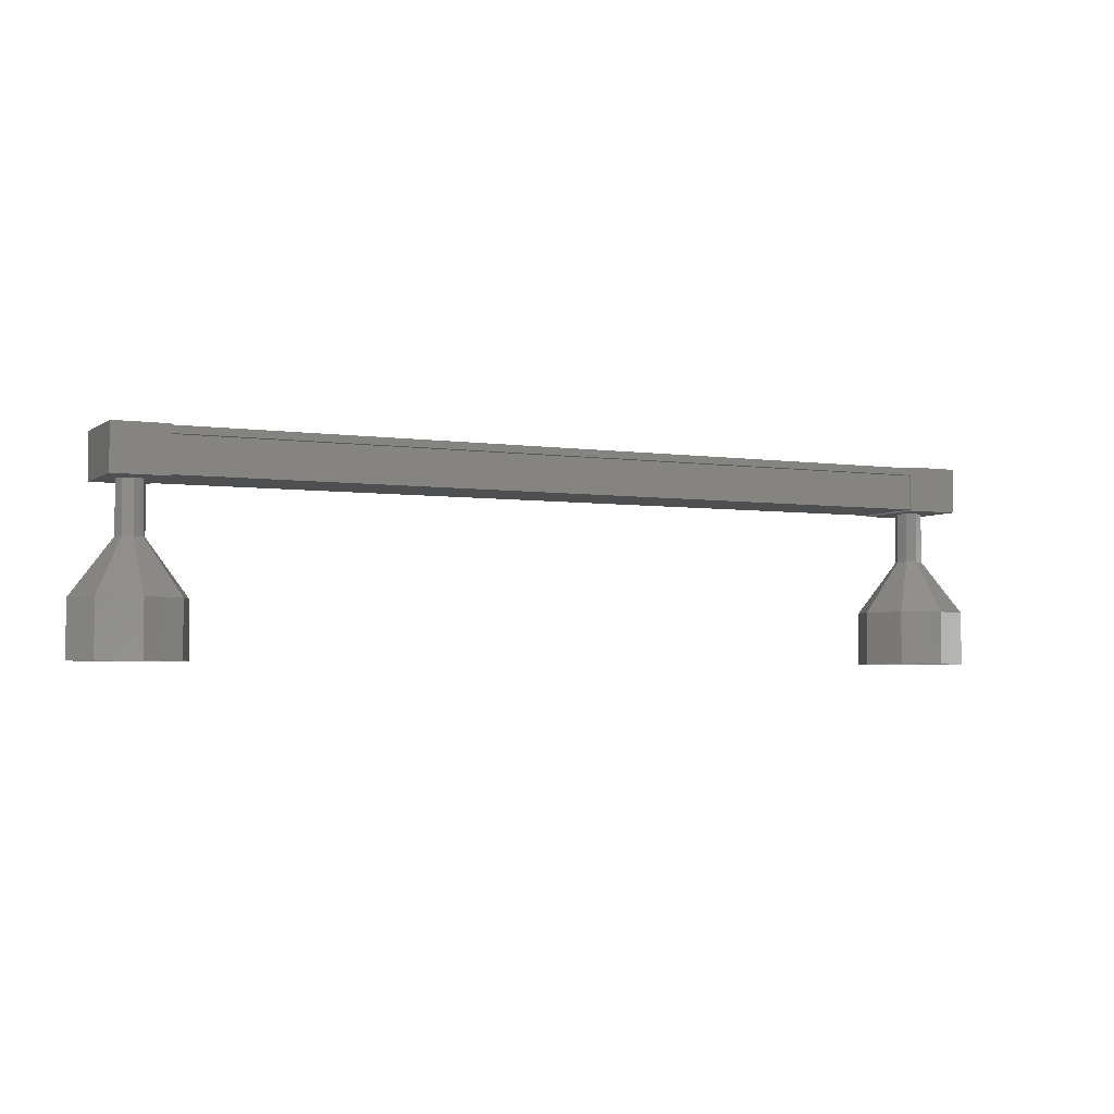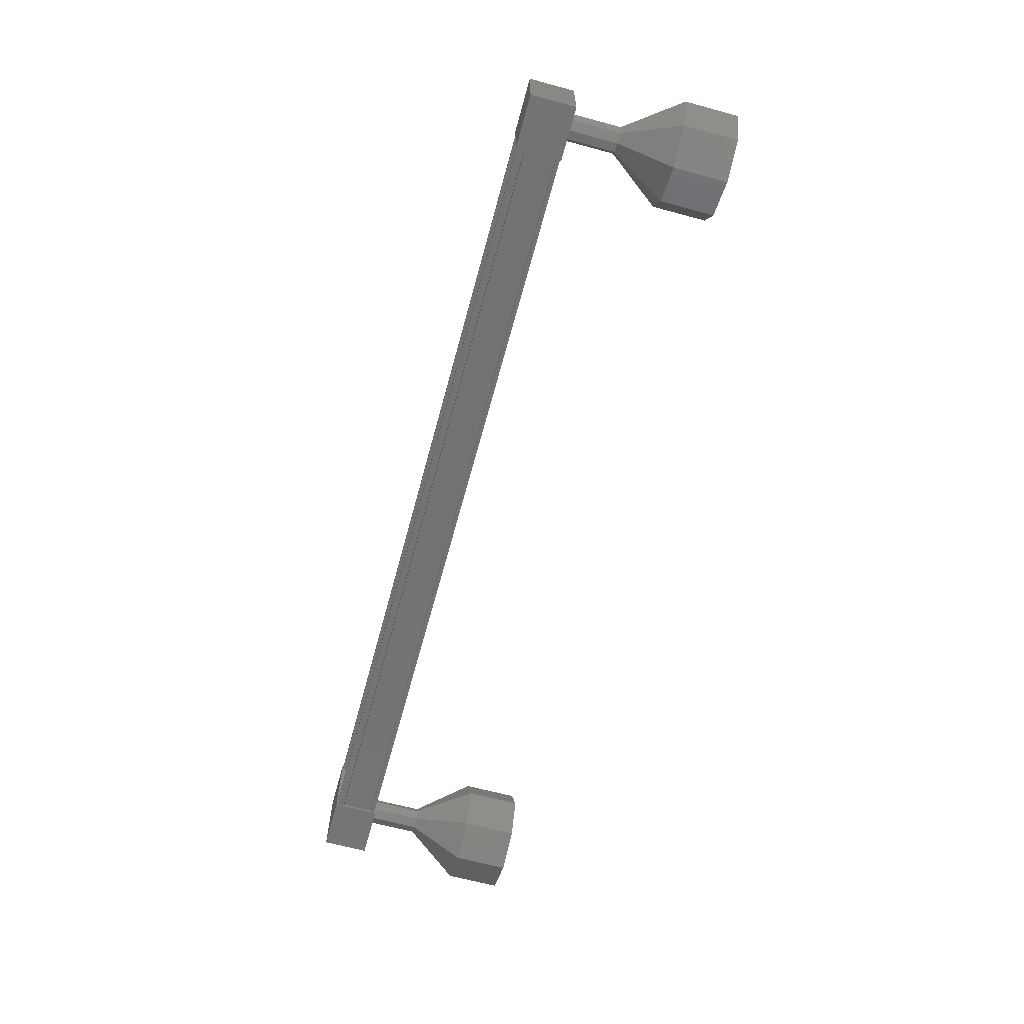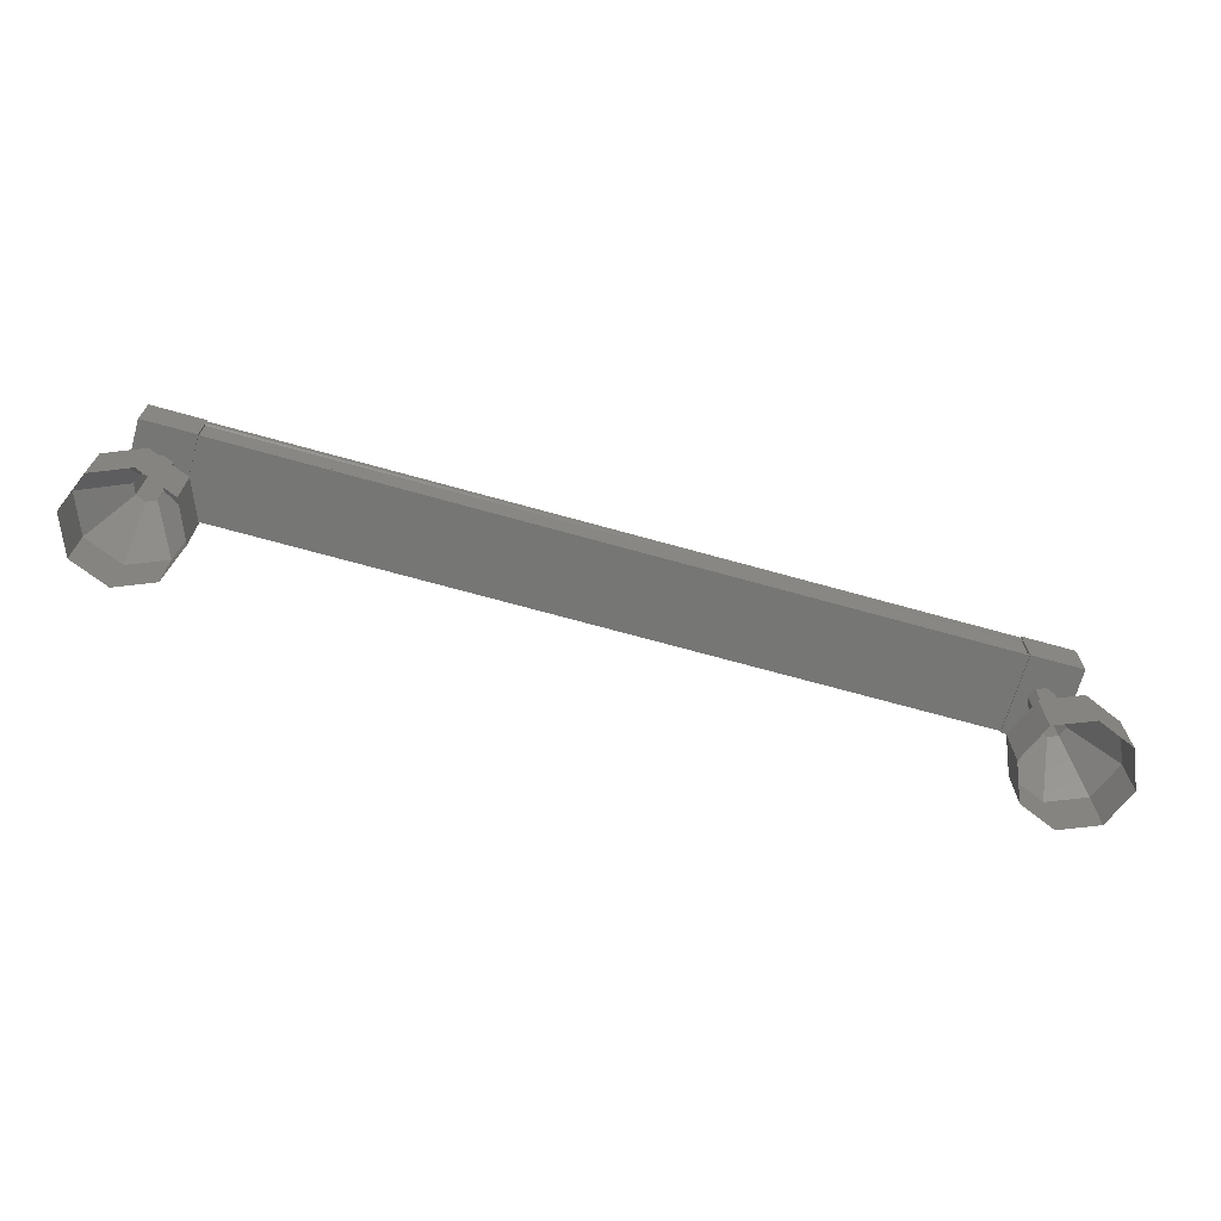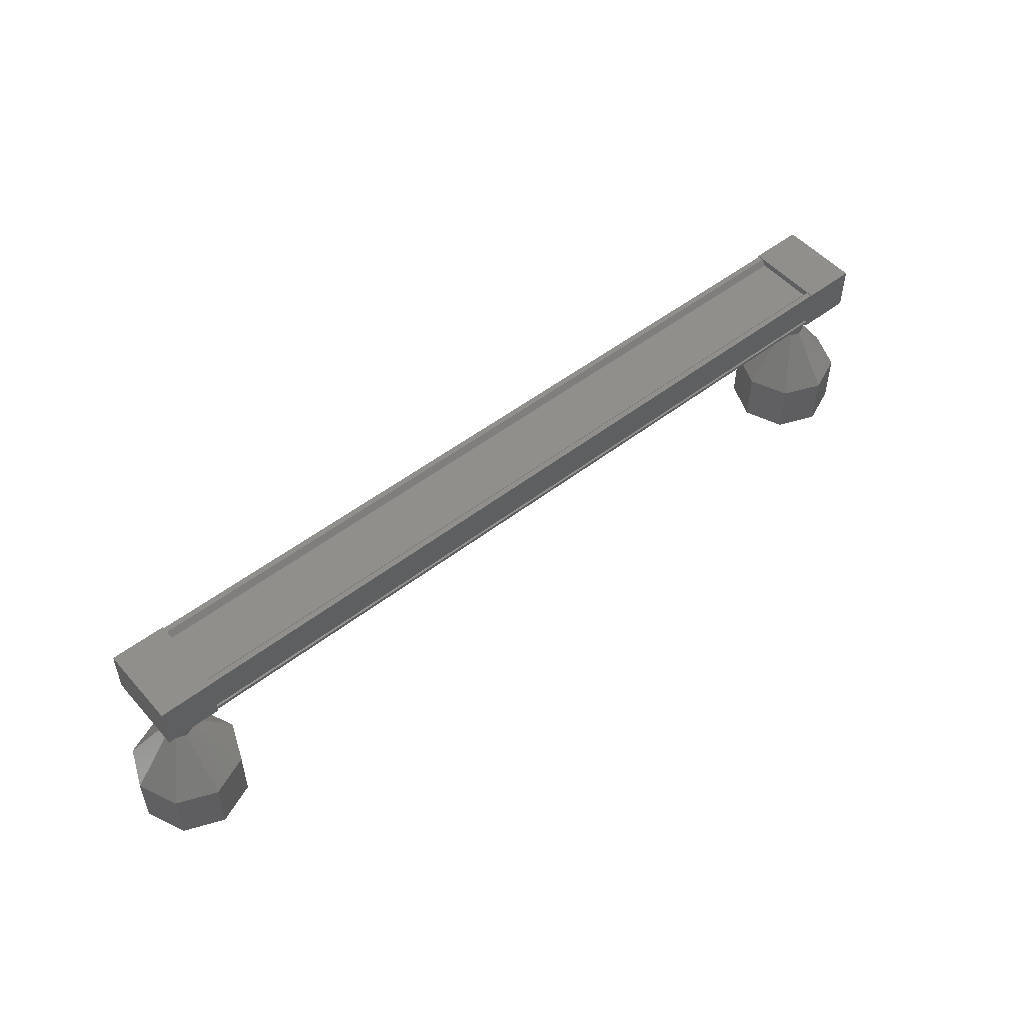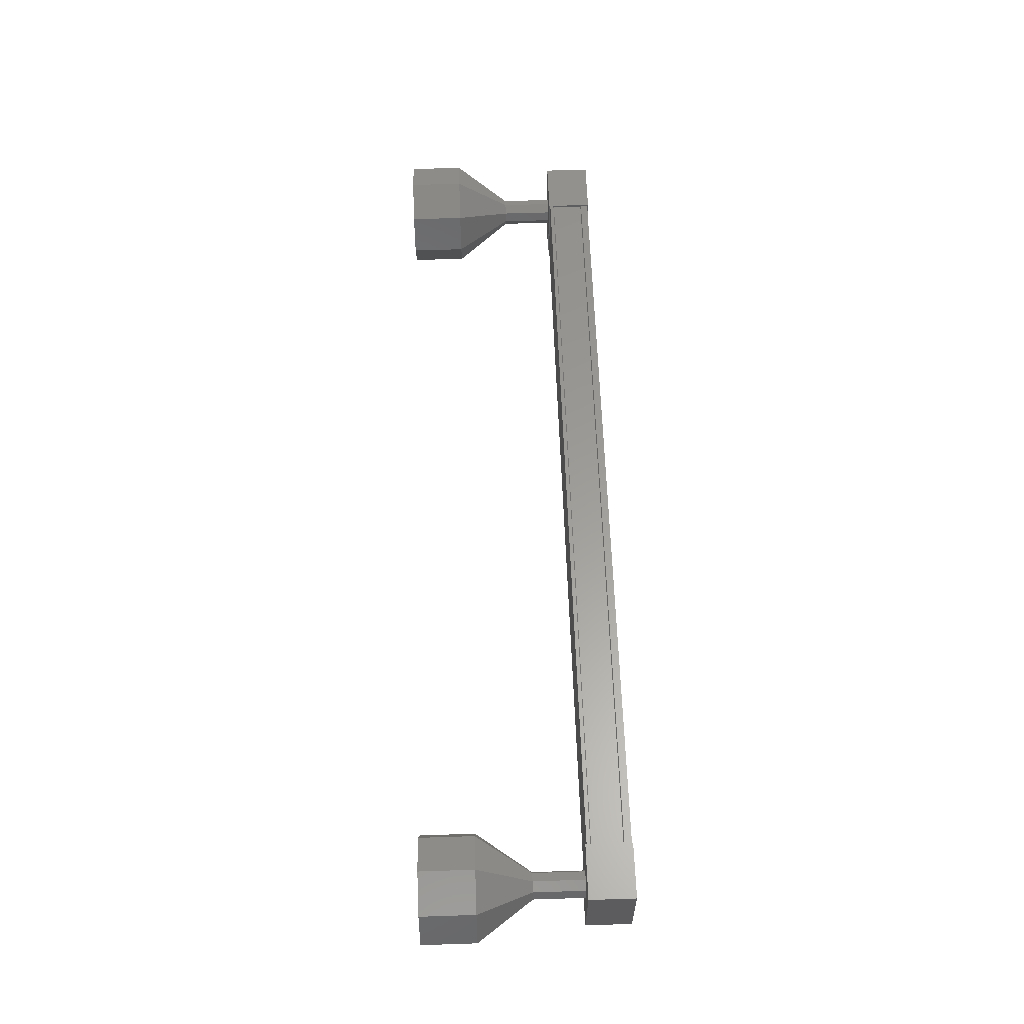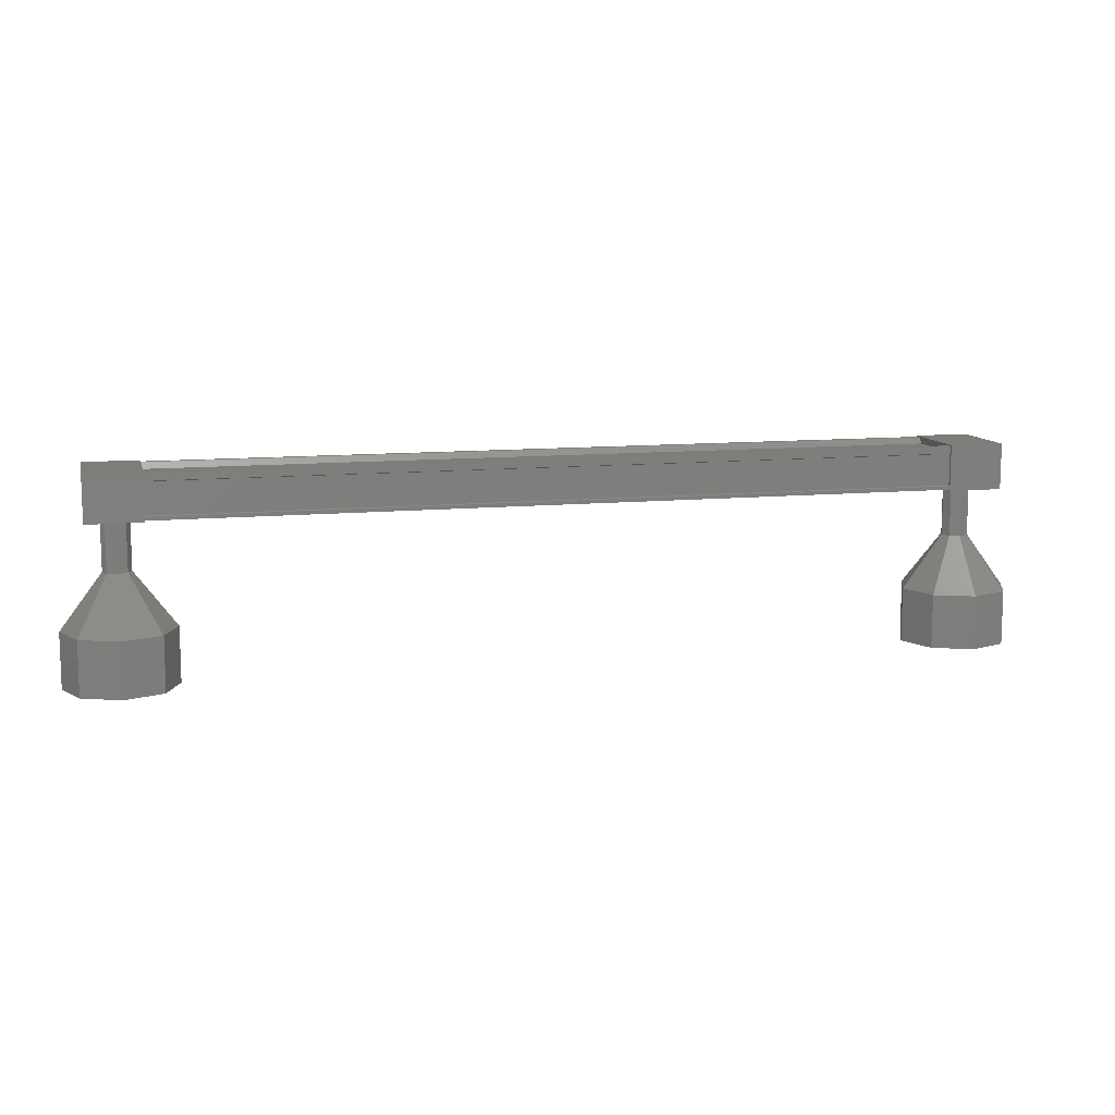
<metadata>
{"format":"stl","ext":"stl","renderer":"f3d","projection":"perspective","resolution":1024,"background":"white","views":[{"elev":-3.7,"azim":-26.0,"up":"+Y"},{"elev":-65.5,"azim":-105.2,"up":"+Z"},{"elev":-68.6,"azim":-15.7,"up":"+Y"},{"elev":51.4,"azim":-39.9,"up":"+Y"},{"elev":60.1,"azim":88.1,"up":"+Z"},{"elev":10.6,"azim":-13.9,"up":"+Y"}]}
</metadata>
<code>
# stl→obj: 108 verts, 152 faces
v -57.01 958 129.2
v -57.01 958.1 129.2
v -41.49 958.1 129.2
v -41.49 958.1 129.3
v -41.49 958 128.1
v -41.49 958.1 128
v -57.01 958.1 128
v -41.49 958.1 127.9
v -57.01 958.1 127.9
v -41.49 957.4 127.9
v -57.01 957.4 127.9
v -57.01 957.9 127.9
v -41.49 958 129.2
v -57.01 958 128.1
v -57.01 958 127.9
v -41.49 958 127.9
v -41.49 957.9 127.9
v -41.05 958.1 129.4
v -41.05 957.3 127.9
v -41.05 958.1 127.9
v -42.05 958.1 127.9
v -42.05 958.1 129.4
v -42.05 957.3 127.9
v -42.05 957.3 129.4
v -41.05 957.3 129.4
v -56.45 958.1 127.9
v -56.45 958.1 129.4
v -56.45 957.3 127.9
v -56.45 957.3 129.4
v -57.45 957.3 129.4
v -57.45 958.1 129.4
v -57.45 958.1 127.9
v -57.45 957.3 127.9
v -57.01 958.1 129.3
v -57.01 958 129.3
v -41.49 958 129.3
v -57.01 957.9 129.3
v -41.49 957.9 129.3
v -57.01 957.4 129.3
v -41.49 957.4 129.3
v -57.01 957.3 129.3
v -41.49 957.3 129.3
v -57.01 957.3 127.9
v -41.49 957.3 127.9
v -57.18 956.3 128.6
v -57.93 955.3 128.6
v -57.11 956.3 128.8
v -57.64 955.3 129.3
v -56.93 956.3 128.9
v -56.93 955.3 129.6
v -56.75 956.3 128.8
v -56.22 955.3 129.3
v -56.68 956.3 128.6
v -55.93 955.3 128.6
v -56.75 956.3 128.4
v -56.22 955.3 127.9
v -56.93 956.3 128.4
v -56.93 955.3 127.6
v -57.11 956.3 128.4
v -57.64 955.3 127.9
v -41.82 957.3 128.6
v -41.82 956.3 128.6
v -41.75 957.3 128.8
v -41.75 956.3 128.8
v -41.57 957.3 128.9
v -41.57 956.3 128.9
v -41.39 957.3 128.8
v -41.39 956.3 128.8
v -41.32 957.3 128.6
v -41.32 956.3 128.6
v -41.39 957.3 128.4
v -41.39 956.3 128.4
v -41.57 957.3 128.4
v -41.57 956.3 128.4
v -41.75 957.3 128.4
v -41.75 956.3 128.4
v -42.57 955.3 128.6
v -42.57 954.3 128.6
v -42.28 955.3 129.3
v -42.28 954.3 129.3
v -41.57 955.3 129.6
v -41.57 954.3 129.6
v -40.86 955.3 129.3
v -40.86 954.3 129.3
v -40.57 955.3 128.6
v -40.57 954.3 128.6
v -40.86 955.3 127.9
v -40.86 954.3 127.9
v -41.57 955.3 127.6
v -41.57 954.3 127.6
v -42.28 955.3 127.9
v -42.28 954.3 127.9
v -57.18 957.3 128.6
v -57.11 957.3 128.8
v -56.93 957.3 128.9
v -56.75 957.3 128.8
v -56.68 957.3 128.6
v -56.75 957.3 128.4
v -56.93 957.3 128.4
v -57.11 957.3 128.4
v -57.64 954.3 127.9
v -57.93 954.3 128.6
v -57.64 954.3 129.3
v -56.93 954.3 129.6
v -56.22 954.3 129.3
v -55.93 954.3 128.6
v -56.22 954.3 127.9
v -56.93 954.3 127.6
f 1 2 3
f 3 2 4
f 5 6 7
f 7 6 8
f 8 9 7
f 10 11 10
f 10 11 11
f 11 12 10
f 3 13 1
f 1 13 5
f 5 14 1
f 7 14 5
f 9 8 15
f 15 8 16
f 16 12 15
f 17 12 16
f 10 12 17
f 18 19 20
f 20 19 21
f 21 22 20
f 23 22 21
f 24 22 23
f 23 19 24
f 24 19 25
f 25 19 18
f 18 22 25
f 20 22 18
f 26 27 28
f 28 27 29
f 29 30 28
f 27 30 29
f 31 30 27
f 27 32 31
f 31 32 30
f 30 32 33
f 33 28 30
f 32 28 33
f 26 28 32
f 32 27 26
f 2 34 4
f 4 34 35
f 35 36 4
f 37 36 35
f 38 36 37
f 37 39 38
f 38 39 40
f 40 39 39
f 39 40 40
f 41 40 39
f 42 40 41
f 41 43 42
f 42 43 44
f 44 43 10
f 23 21 19
f 22 24 25
f 43 11 10
f 45 46 47
f 47 46 48
f 48 49 47
f 50 49 48
f 51 49 50
f 50 52 51
f 51 52 53
f 53 52 54
f 54 55 53
f 56 55 54
f 57 55 56
f 56 58 57
f 57 58 59
f 59 58 60
f 60 45 59
f 46 45 60
f 61 62 63
f 63 62 64
f 64 65 63
f 66 65 64
f 67 65 66
f 66 68 67
f 67 68 69
f 69 68 70
f 70 71 69
f 72 71 70
f 73 71 72
f 72 74 73
f 73 74 75
f 75 74 76
f 76 61 75
f 62 61 76
f 77 78 79
f 79 78 80
f 80 81 79
f 82 81 80
f 83 81 82
f 82 84 83
f 83 84 85
f 85 84 86
f 86 87 85
f 88 87 86
f 89 87 88
f 88 90 89
f 89 90 91
f 91 90 92
f 92 77 91
f 78 77 92
f 62 77 64
f 64 77 79
f 79 66 64
f 81 66 79
f 68 66 81
f 81 83 68
f 68 83 70
f 70 83 85
f 85 72 70
f 87 72 85
f 74 72 87
f 87 89 74
f 74 89 76
f 76 89 91
f 91 62 76
f 77 62 91
f 93 45 94
f 94 45 47
f 47 95 94
f 49 95 47
f 96 95 49
f 49 51 96
f 96 51 97
f 97 51 53
f 53 98 97
f 55 98 53
f 99 98 55
f 55 57 99
f 99 57 100
f 100 57 59
f 59 93 100
f 45 93 59
f 60 101 46
f 46 101 102
f 102 48 46
f 103 48 102
f 50 48 103
f 103 104 50
f 50 104 52
f 52 104 105
f 105 54 52
f 106 54 105
f 56 54 106
f 106 107 56
f 56 107 58
f 58 107 108
f 108 60 58
f 101 60 108

</code>
